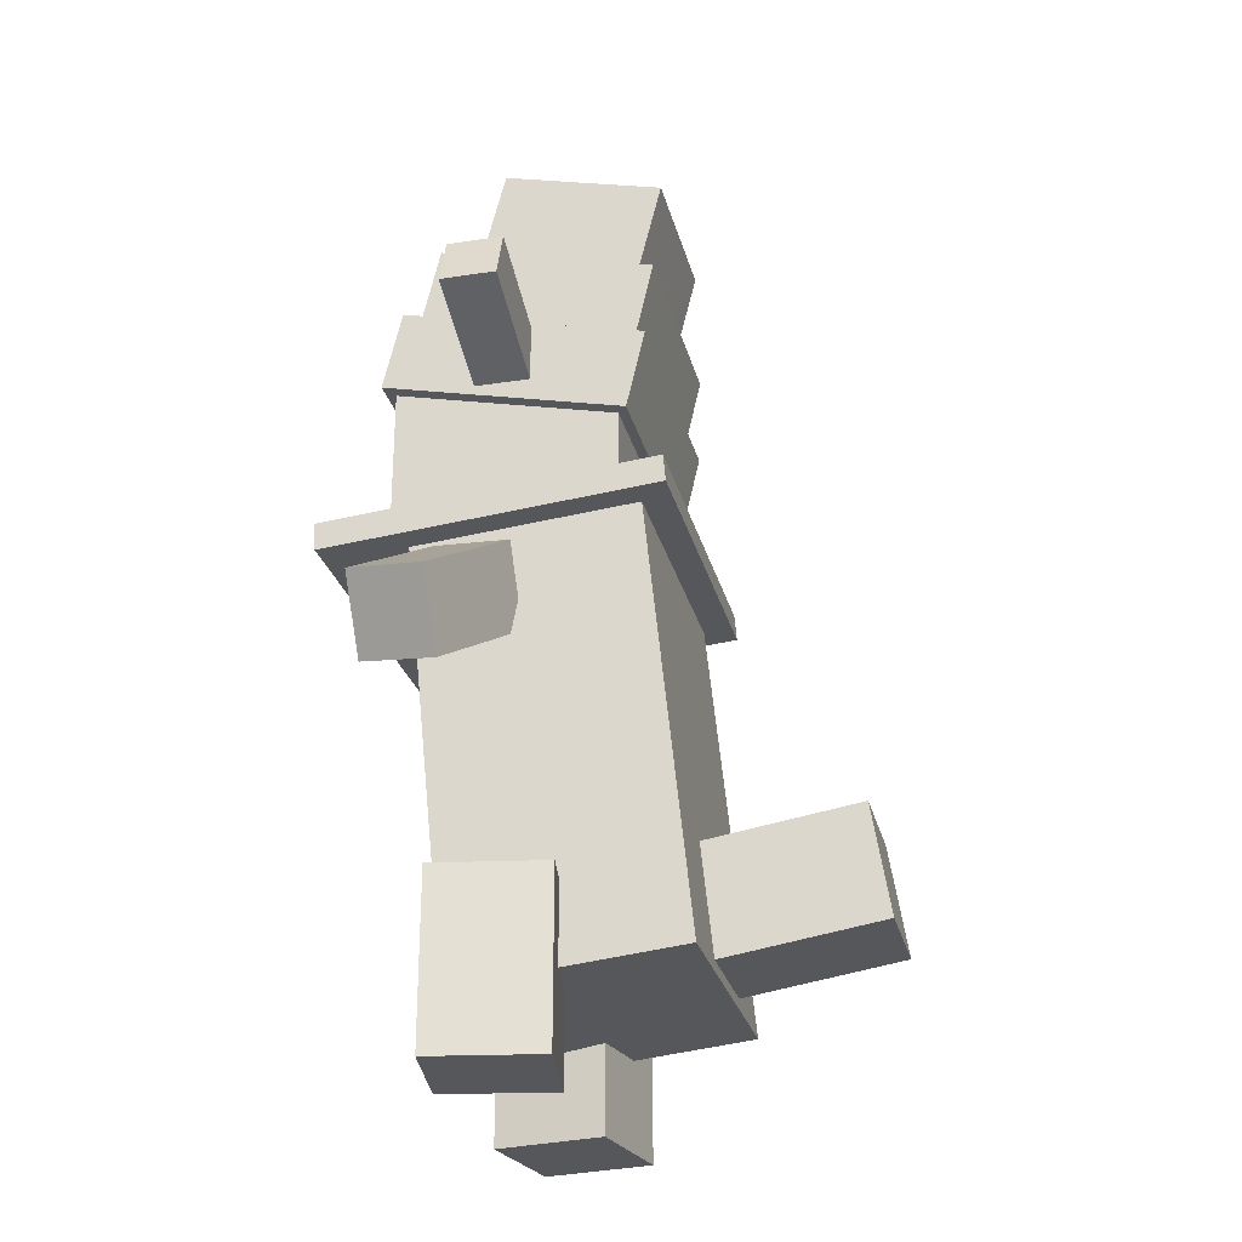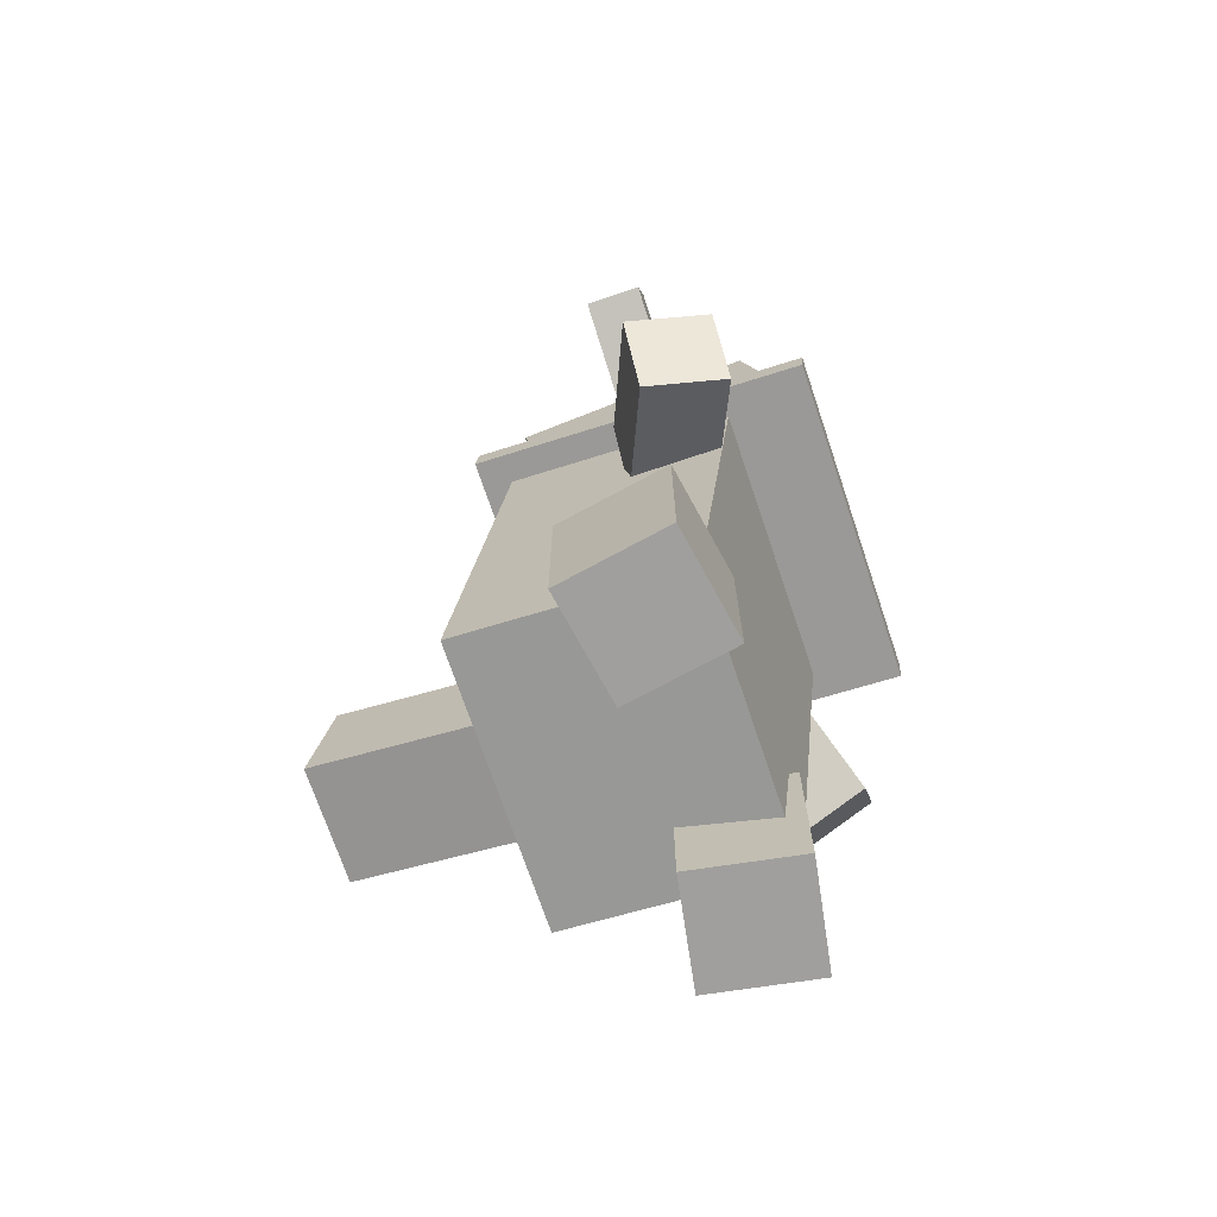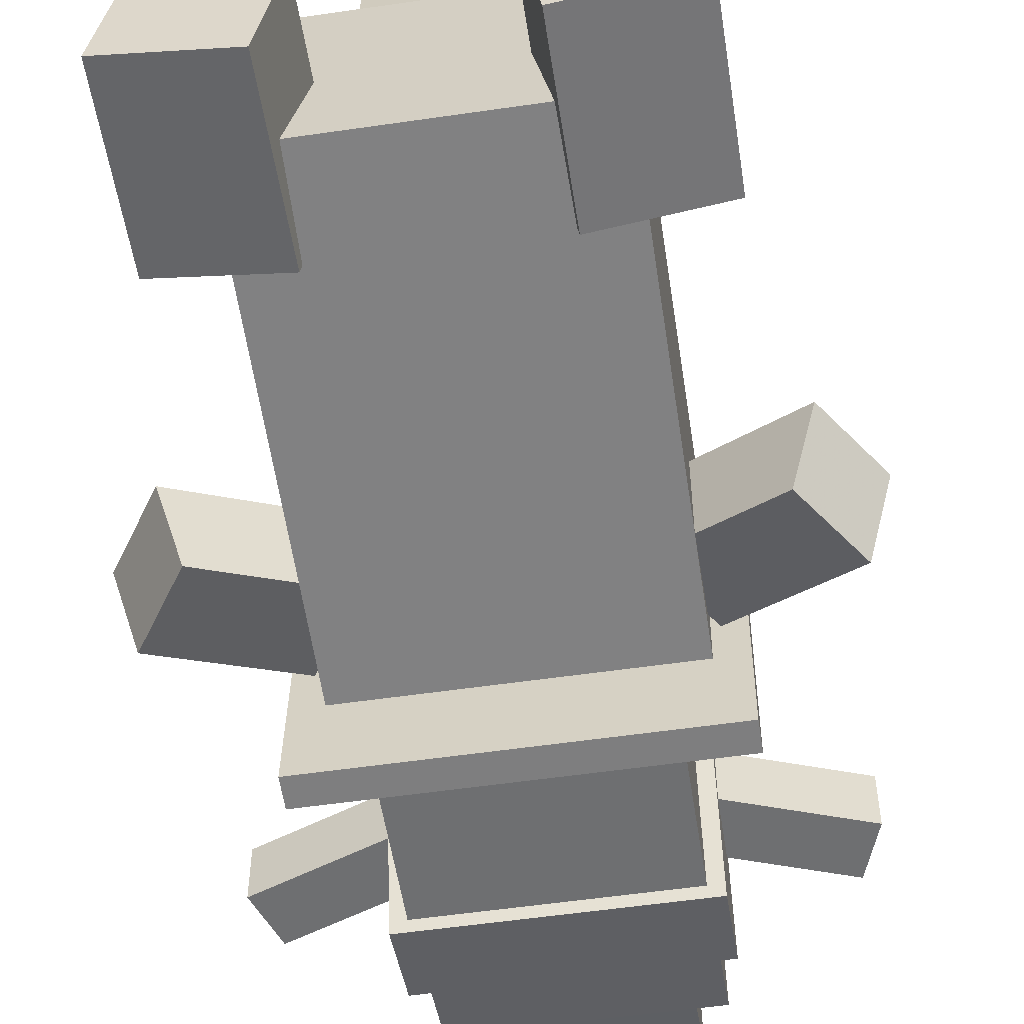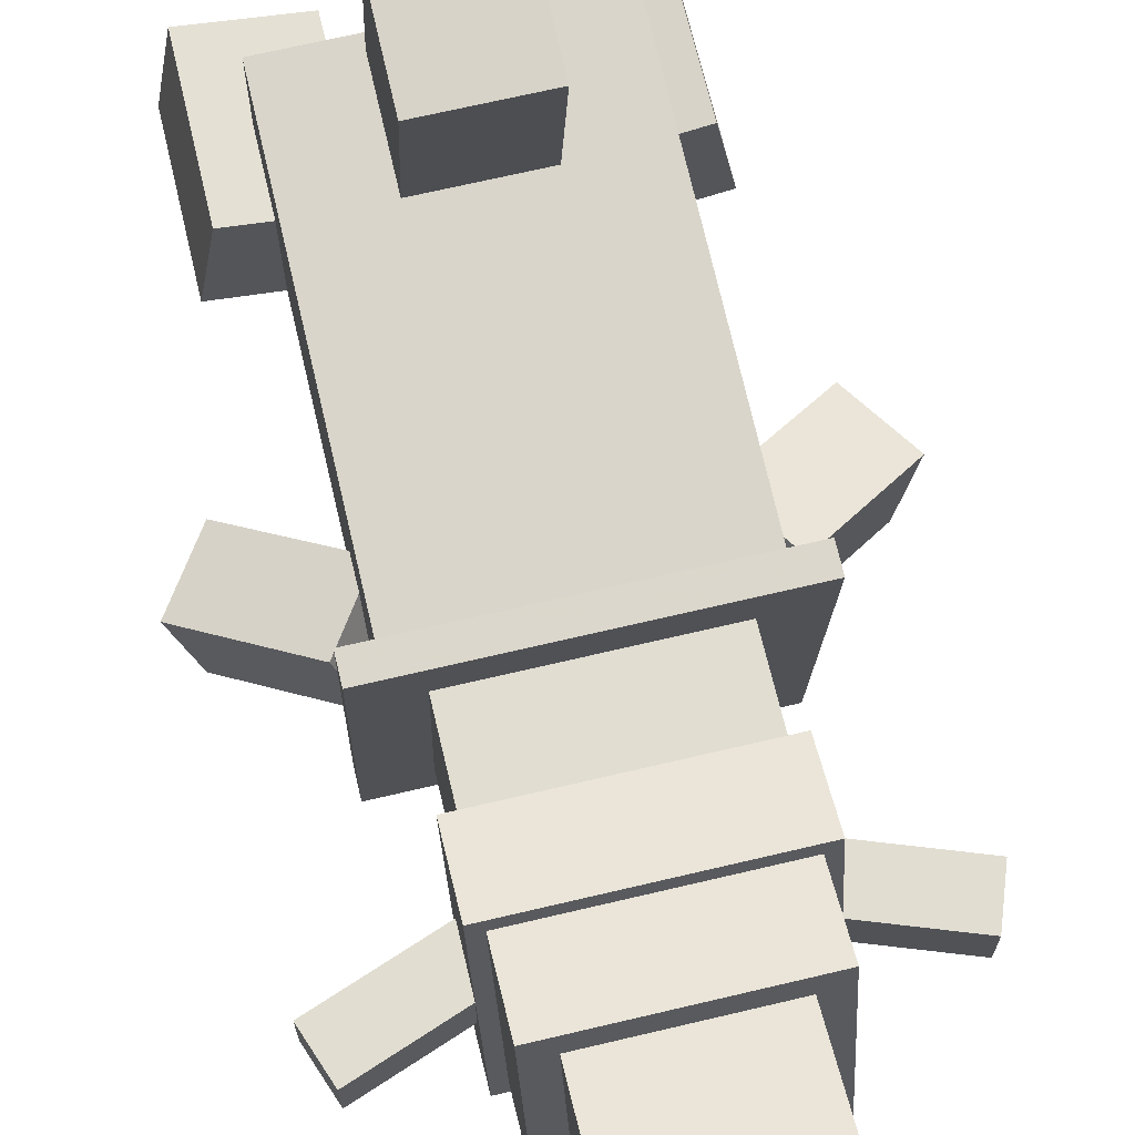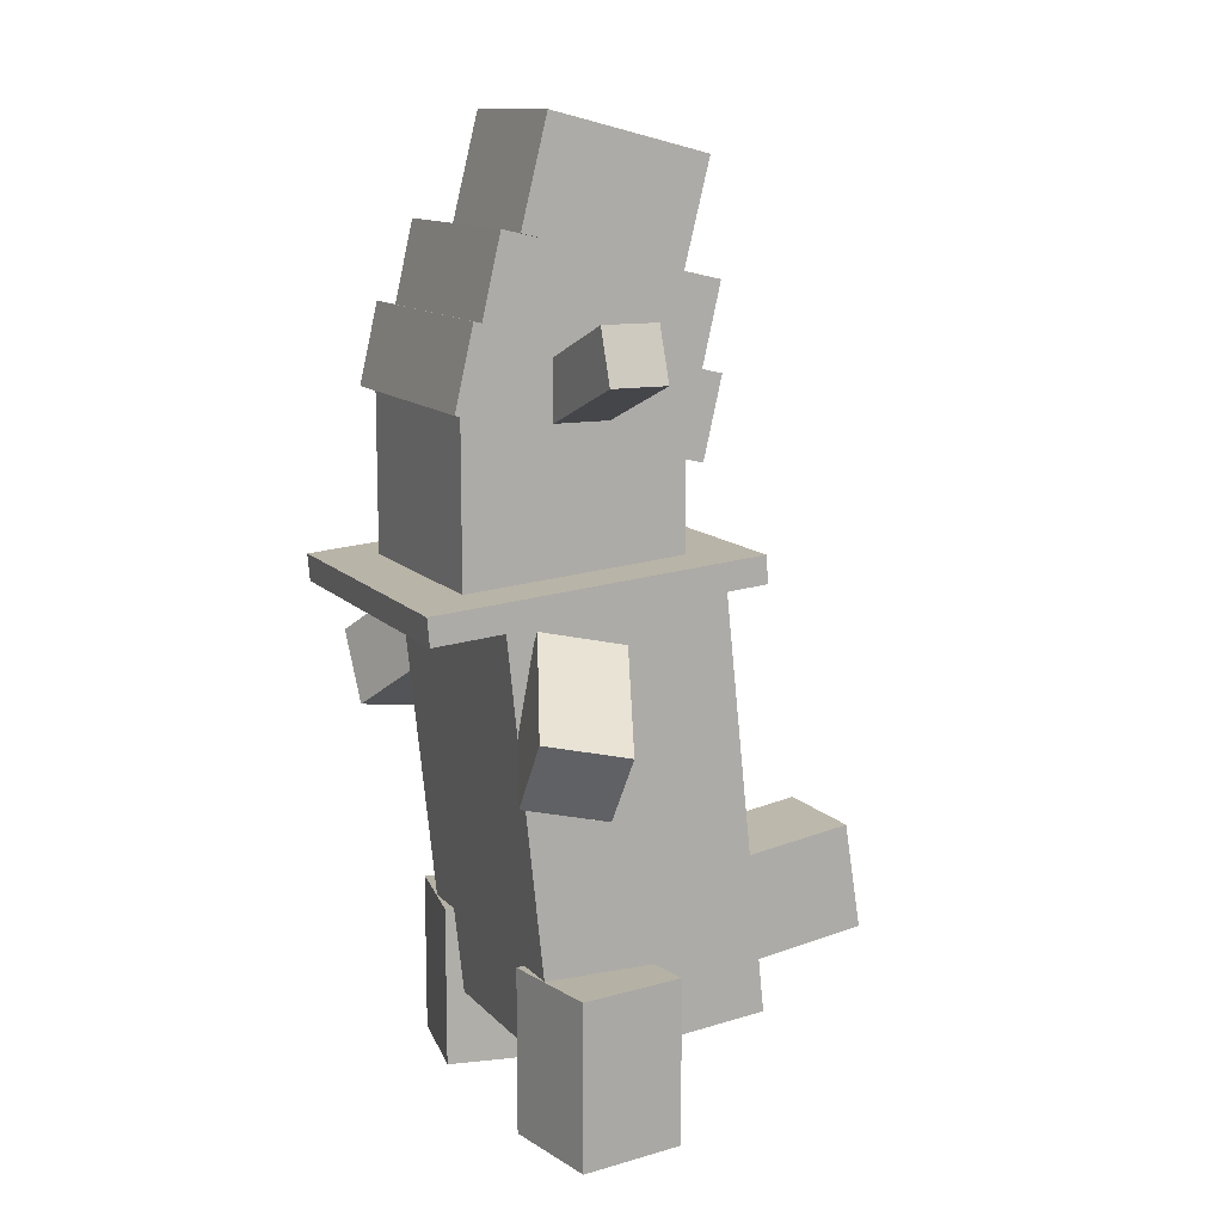
<metadata>
{"format":"obj","ext":"obj","renderer":"f3d","projection":"perspective","resolution":1024,"background":"white","views":[{"elev":-26.7,"azim":-76.5,"up":"+Y"},{"elev":-71.3,"azim":108.6,"up":"+Y"},{"elev":-54.6,"azim":8.8,"up":"+Z"},{"elev":68.8,"azim":166.7,"up":"+Z"},{"elev":11.9,"azim":-114.9,"up":"+Y"}]}
</metadata>
<code>
o collar
v 0.375 -0.3139 -0.3736
v -0.375 -0.3139 -0.3736
v -0.375 -0.2486 0.3736
v 0.375 -0.2486 0.3736
v -0.375 -0.3762 -0.3681
v 0.375 -0.3762 -0.3681
v 0.375 -0.3108 0.379
v -0.375 -0.3108 0.379
f 1 2 3 4
f 5 6 7 8
f 4 3 8 7
f 6 5 2 1
f 6 1 4 7
f 2 5 8 3
o tail
v 0.125 -1.248 0.3946
v -0.125 -1.248 0.3946
v -0.125 -1.002 0.3554
v 0.125 -1.002 0.3554
v -0.125 -1.19 0.7649
v 0.125 -1.19 0.7649
v 0.125 -0.9429 0.7258
v -0.125 -0.9429 0.7258
f 9 10 11 12
f 13 14 15 16
f 12 11 16 15
f 14 13 10 9
f 14 9 12 15
f 10 13 16 11
o rightArm
v 0.5755 -0.5395 -0.2233
v 0.4707 -0.695 -0.2233
v 0.2257 -0.5298 -0.1216
v 0.3306 -0.3743 -0.1216
v 0.5213 -0.7291 -0.04605
v 0.6261 -0.5737 -0.04605
v 0.3812 -0.4084 0.05569
v 0.2763 -0.5639 0.05569
f 17 18 19 20
f 21 22 23 24
f 20 19 24 23
f 22 21 18 17
f 22 17 20 23
f 18 21 24 19
o leftLeg
v -0.2092 -1.5 -0.1231
v -0.4554 -1.5 -0.07969
v -0.4554 -1.125 -0.07969
v -0.2092 -1.125 -0.1231
v -0.412 -1.5 0.1665
v -0.1658 -1.5 0.1231
v -0.1658 -1.125 0.1231
v -0.412 -1.125 0.1665
f 25 26 27 28
f 29 30 31 32
f 28 27 32 31
f 30 29 26 25
f 30 25 28 31
f 26 29 32 27
o body
v 0.3125 -1.327 -0.08194
v -0.3125 -1.327 -0.08194
v -0.3125 -0.3321 -0.1865
v 0.3125 -0.3321 -0.1865
v -0.3125 -1.274 0.4153
v 0.3125 -1.274 0.4153
v 0.3125 -0.2798 0.3108
v -0.3125 -0.2798 0.3108
f 33 34 35 36
f 37 38 39 40
f 36 35 40 39
f 38 37 34 33
f 38 33 36 39
f 34 37 40 35
o head
v 0.25 -0.3125 -0.25
v -0.25 -0.3125 -0.25
v -0.25 0.0625 -0.25
v 0.25 0.0625 -0.25
v -0.25 -0.3125 0.25
v 0.25 -0.3125 0.25
v 0.25 0.0625 0.25
v -0.25 0.0625 0.25
f 41 42 43 44
f 45 46 47 48
f 44 43 48 47
f 46 45 42 41
f 46 41 44 47
f 42 45 48 43
o headChild
v 0.2812 0.06327 -0.274
v -0.2812 0.06327 -0.274
v -0.2812 0.246 -0.2319
v 0.2812 0.246 -0.2319
v -0.2812 -0.06327 0.274
v 0.2812 -0.06327 0.274
v 0.2812 0.1194 0.3162
v -0.2812 0.1194 0.3162
f 49 50 51 52
f 53 54 55 56
f 52 51 56 55
f 54 53 50 49
f 54 49 52 55
f 50 53 56 51
o headChild
v 0.25 0.2389 -0.2014
v -0.25 0.2389 -0.2014
v -0.25 0.4216 -0.1592
v 0.25 0.4216 -0.1592
v -0.25 0.1265 0.2858
v 0.25 0.1265 0.2858
v 0.25 0.3092 0.3279
v -0.25 0.3092 0.3279
f 57 58 59 60
f 61 62 63 64
f 60 59 64 63
f 62 61 58 57
f 62 57 60 63
f 58 61 64 59
o headChild
v 0.1875 0.4092 -0.09121
v -0.1875 0.4092 -0.09121
v -0.1875 0.6518 -0.03073
v 0.1875 0.6518 -0.03073
v -0.1875 0.3185 0.2727
v 0.1875 0.3185 0.2727
v 0.1875 0.5611 0.3331
v -0.1875 0.5611 0.3331
f 65 66 67 68
f 69 70 71 72
f 68 67 72 71
f 70 69 66 65
f 70 65 68 71
f 66 69 72 67
o headChild
v -0.2135 0.1442 -0.0625
v -0.2563 0.02677 -0.0625
v -0.55 0.1337 -0.0625
v -0.5072 0.2511 -0.0625
v -0.2563 0.02677 0.0625
v -0.2135 0.1442 0.0625
v -0.5072 0.2511 0.0625
v -0.55 0.1337 0.0625
f 73 74 75 76
f 77 78 79 80
f 76 75 80 79
f 78 77 74 73
f 78 73 76 79
f 74 77 80 75
o headChild
v 0.2563 0.02677 -0.0625
v 0.2135 0.1442 -0.0625
v 0.5072 0.2511 -0.0625
v 0.55 0.1337 -0.0625
v 0.2135 0.1442 0.0625
v 0.2563 0.02677 0.0625
v 0.55 0.1337 0.0625
v 0.5072 0.2511 0.0625
f 81 82 83 84
f 85 86 87 88
f 84 83 88 87
f 86 85 82 81
f 86 81 84 87
f 82 85 88 83
o rightLeg
v 0.4554 -1.5 -0.07969
v 0.2092 -1.5 -0.1231
v 0.2092 -1.125 -0.1231
v 0.4554 -1.125 -0.07969
v 0.1658 -1.5 0.1231
v 0.412 -1.5 0.1665
v 0.412 -1.125 0.1665
v 0.1658 -1.125 0.1231
f 89 90 91 92
f 93 94 95 96
f 92 91 96 95
f 94 93 90 89
f 94 89 92 95
f 90 93 96 91
o leftArm
v -0.4707 -0.695 -0.2233
v -0.5755 -0.5395 -0.2233
v -0.3306 -0.3743 -0.1216
v -0.2257 -0.5298 -0.1216
v -0.6261 -0.5737 -0.04605
v -0.5213 -0.7291 -0.04605
v -0.2763 -0.5639 0.05569
v -0.3812 -0.4084 0.05569
f 97 98 99 100
f 101 102 103 104
f 100 99 104 103
f 102 101 98 97
f 102 97 100 103
f 98 101 104 99

</code>
